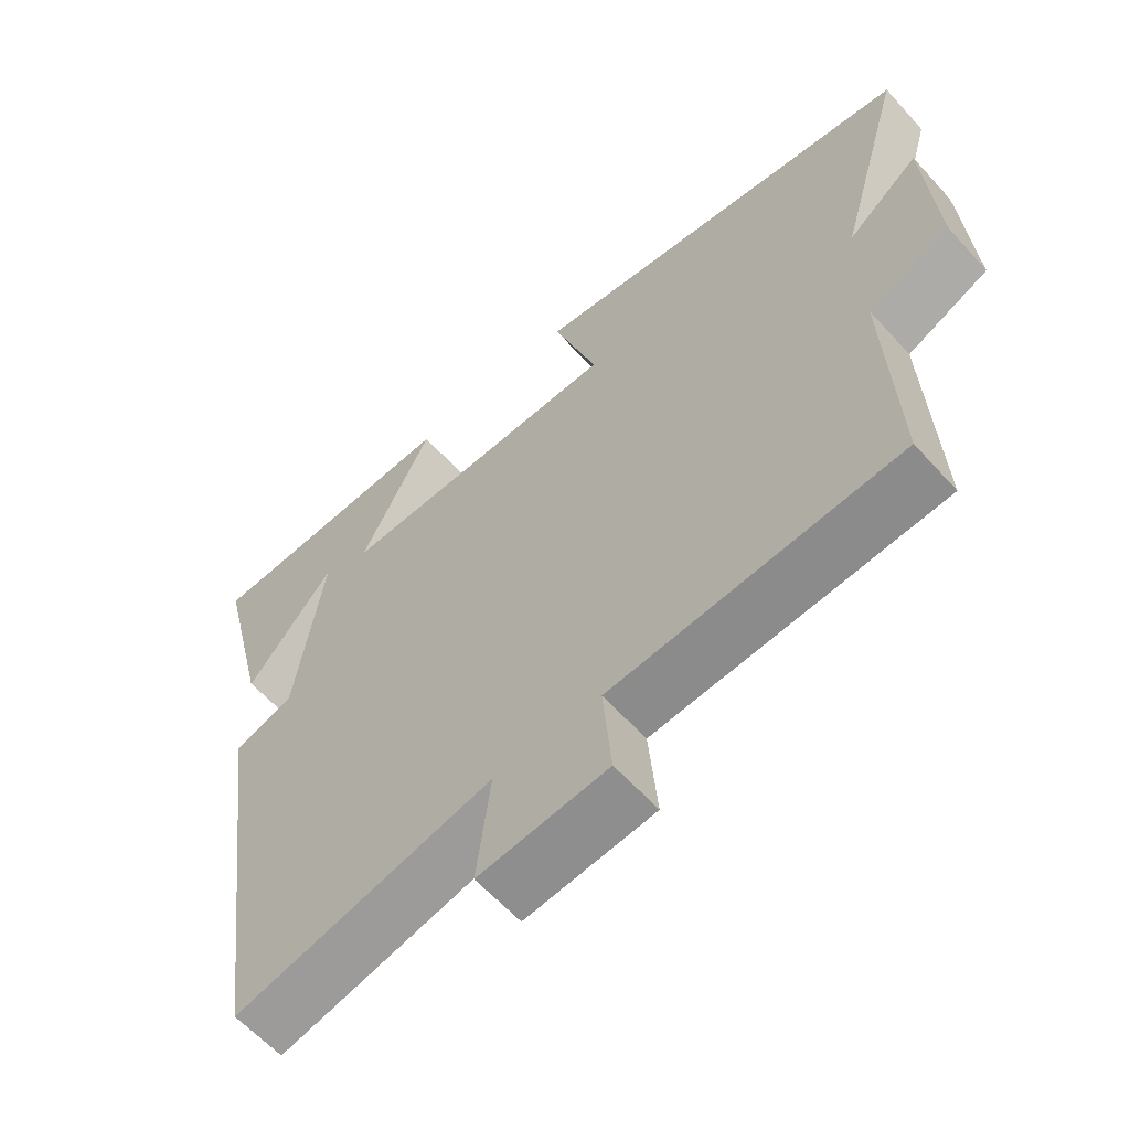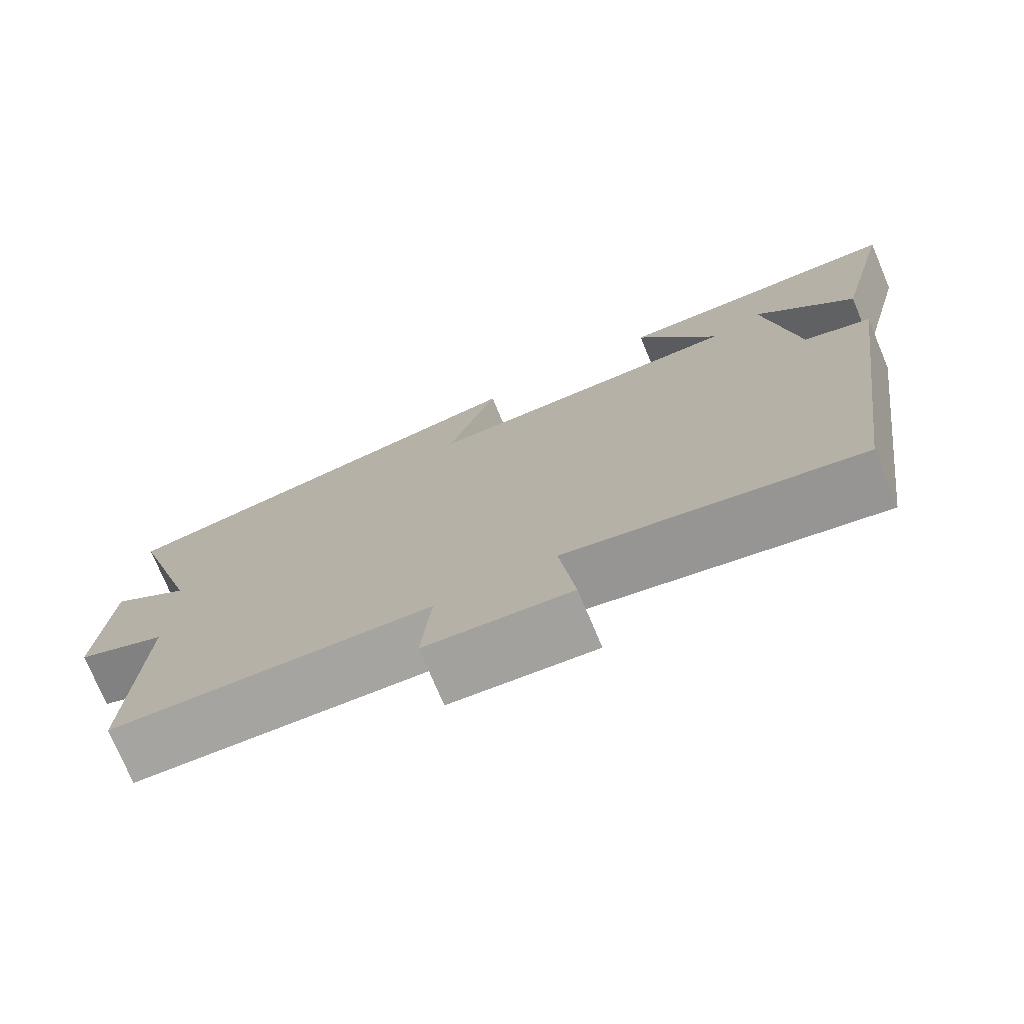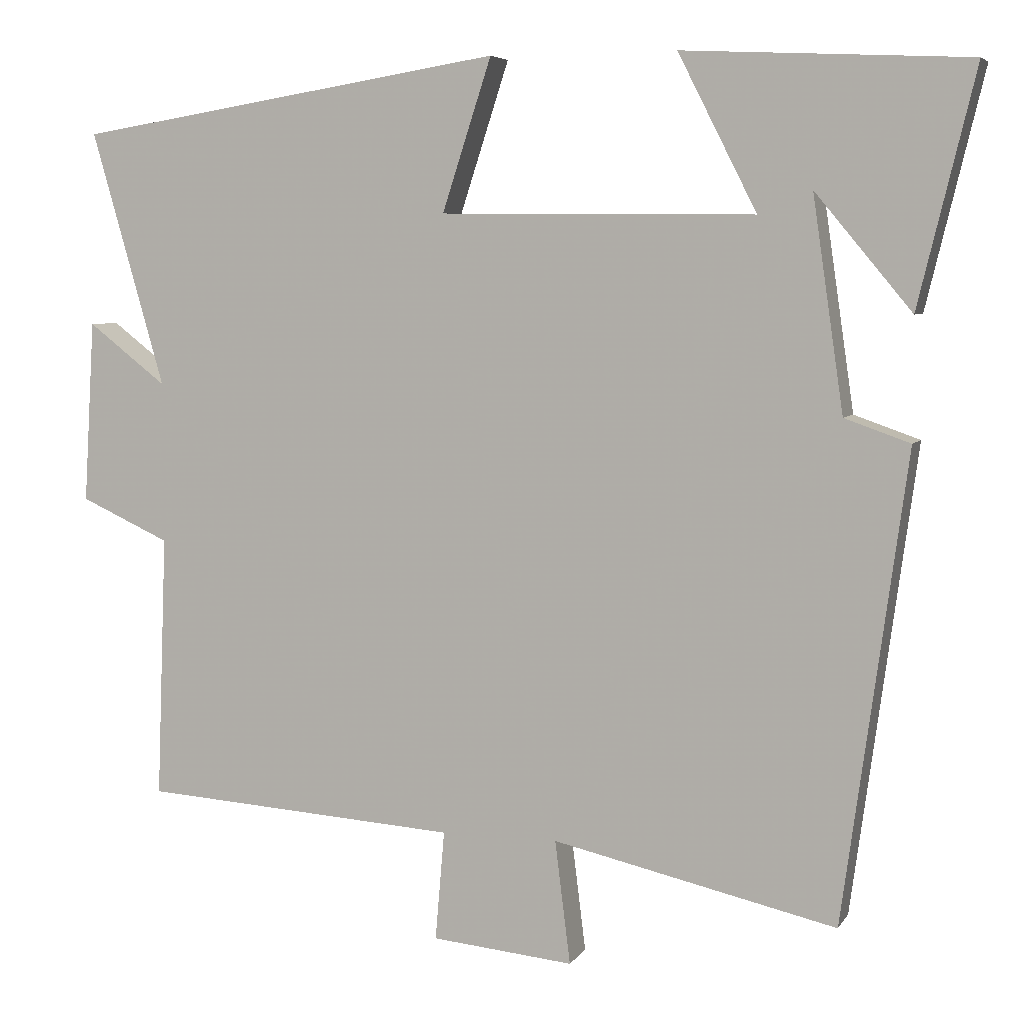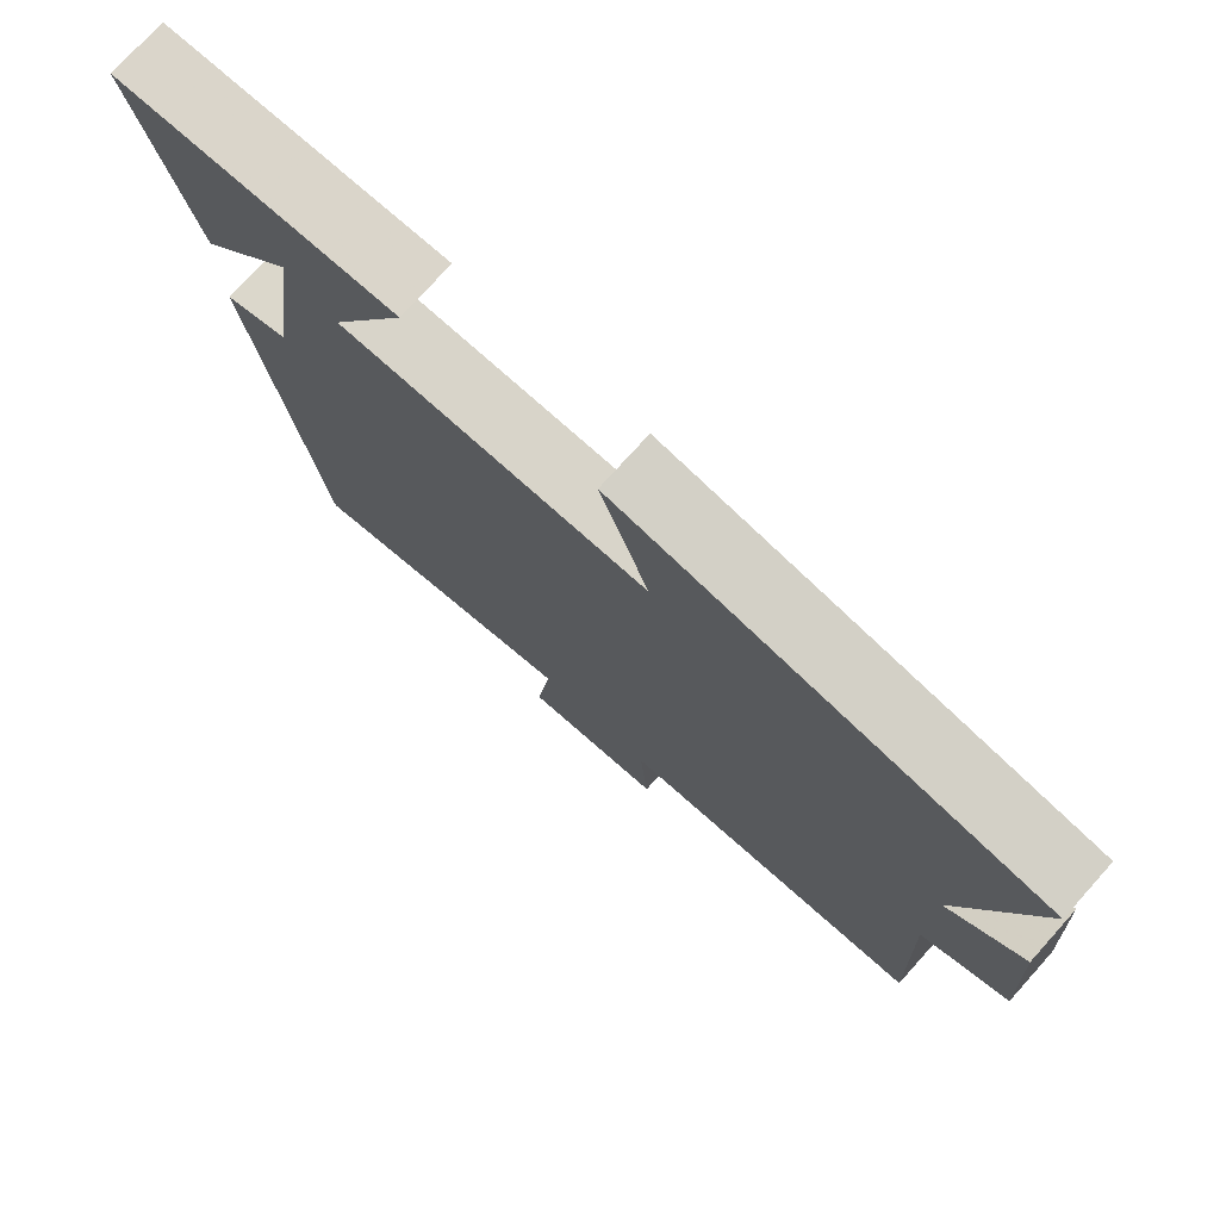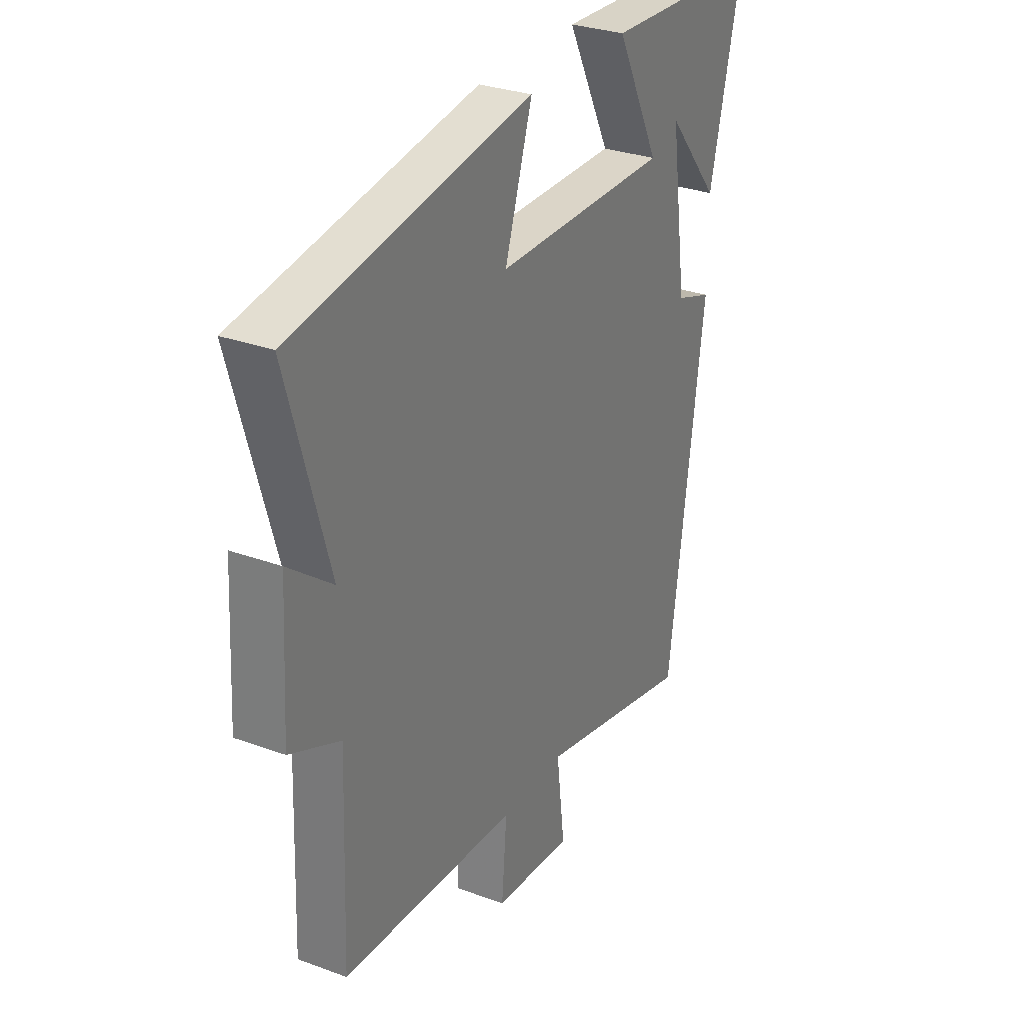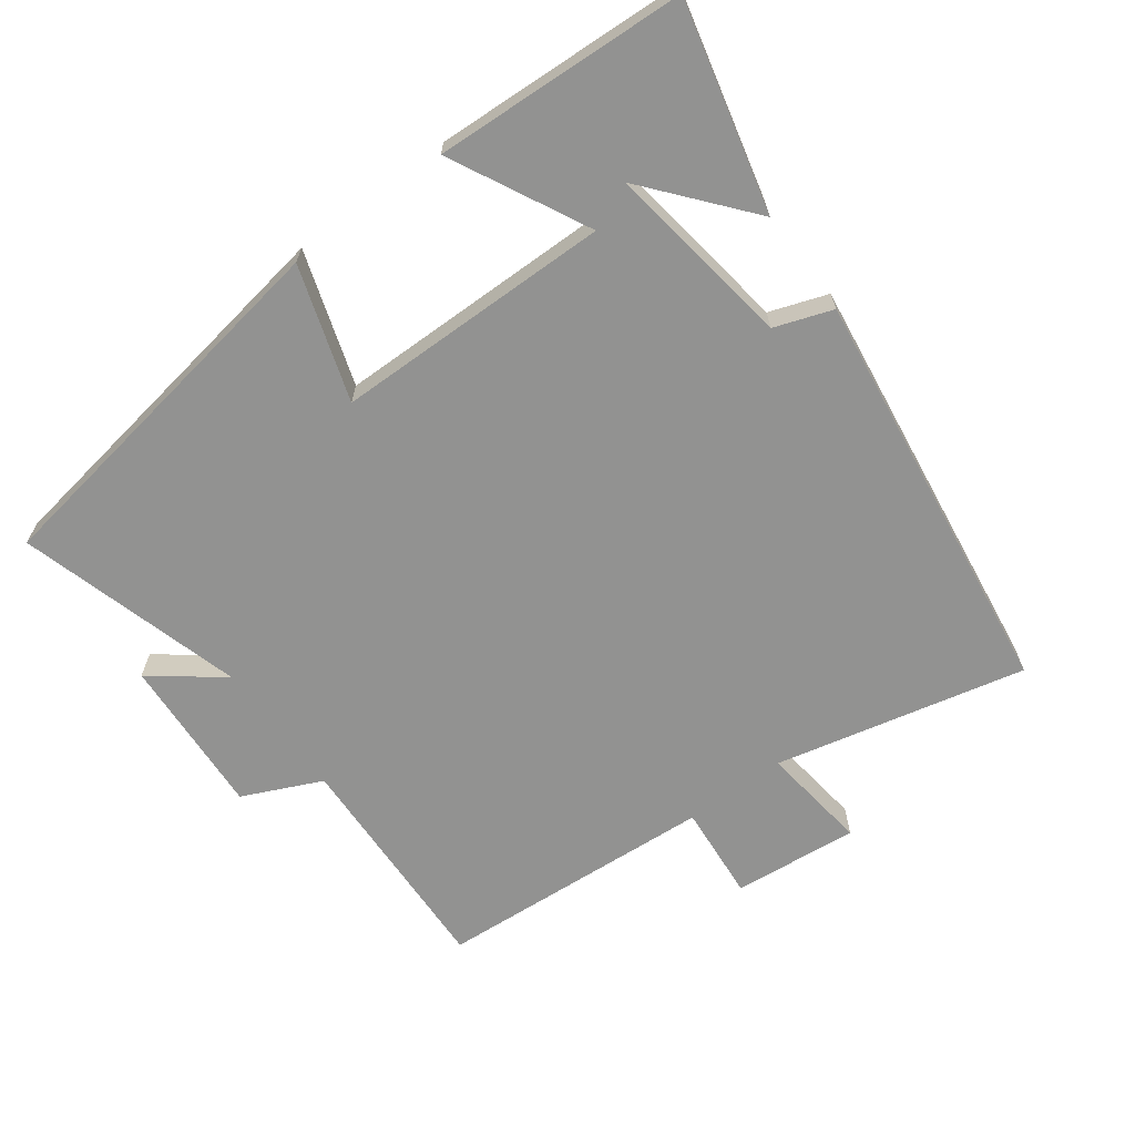
<metadata>
{"format":"obj","ext":"obj","renderer":"f3d","projection":"perspective","resolution":1024,"background":"white","views":[{"elev":-60.9,"azim":-138.1,"up":"+Z"},{"elev":-75.3,"azim":22.8,"up":"+Z"},{"elev":5.6,"azim":18.1,"up":"+Z"},{"elev":75.6,"azim":-138.0,"up":"+Z"},{"elev":30.0,"azim":-61.9,"up":"+Z"},{"elev":-66.2,"azim":36.5,"up":"+Y"}]}
</metadata>
<code>
v 0.417 0.07 -0.584
v 0.049 0.07 -0.5
v 0.069 0.07 -0.66
v -0.115 0.07 -0.642
v -0.103 0.07 -0.5
v -0.513 0.07 -0.472
v -0.5 0.07 -0.13
v -0.616 0.07 -0.077
v -0.602 0.07 0.159
v -0.5 0.07 0.08
v -0.595 0.07 0.411
v -0.038 0.07 0.5
v -0.102 0.07 0.303
v 0.306 0.07 0.299
v 0.204 0.07 0.5
v 0.574 0.07 0.482
v 0.5 0.07 0.178
v 0.375 0.07 0.328
v 0.415 0.07 0.052
v 0.5 0.07 0.022
v 0.417 0 -0.584
v 0.049 0 -0.5
v 0.069 0 -0.66
v -0.115 0 -0.642
v -0.103 0 -0.5
v -0.513 0 -0.472
v -0.5 0 -0.13
v -0.616 0 -0.077
v -0.602 0 0.159
v -0.5 0 0.08
v -0.595 0 0.411
v -0.038 0 0.5
v -0.102 0 0.303
v 0.306 0 0.299
v 0.204 0 0.5
v 0.574 0 0.482
v 0.5 0 0.178
v 0.375 0 0.328
v 0.415 0 0.052
v 0.5 0 0.022
f 19 20 1 2
f 18 19 2
f 16 17 18
f 14 15 16 18
f 14 18 2
f 13 14 2
f 10 11 12 13
f 10 13 2 3
f 7 8 9 10
f 7 10 3
f 5 6 7
f 5 7 3
f 3 4 5
f 22 21 40 39
f 22 39 38
f 38 37 36
f 38 36 35 34
f 22 38 34
f 22 34 33
f 33 32 31 30
f 23 22 33 30
f 30 29 28 27
f 23 30 27
f 27 26 25
f 23 27 25
f 25 24 23
f 1 21 22 2
f 2 22 23 3
f 3 23 24 4
f 4 24 25 5
f 5 25 26 6
f 6 26 27 7
f 7 27 28 8
f 8 28 29 9
f 9 29 30 10
f 10 30 31 11
f 11 31 32 12
f 12 32 33 13
f 13 33 34 14
f 14 34 35 15
f 15 35 36 16
f 16 36 37 17
f 17 37 38 18
f 18 38 39 19
f 19 39 40 20
f 20 40 21 1

</code>
